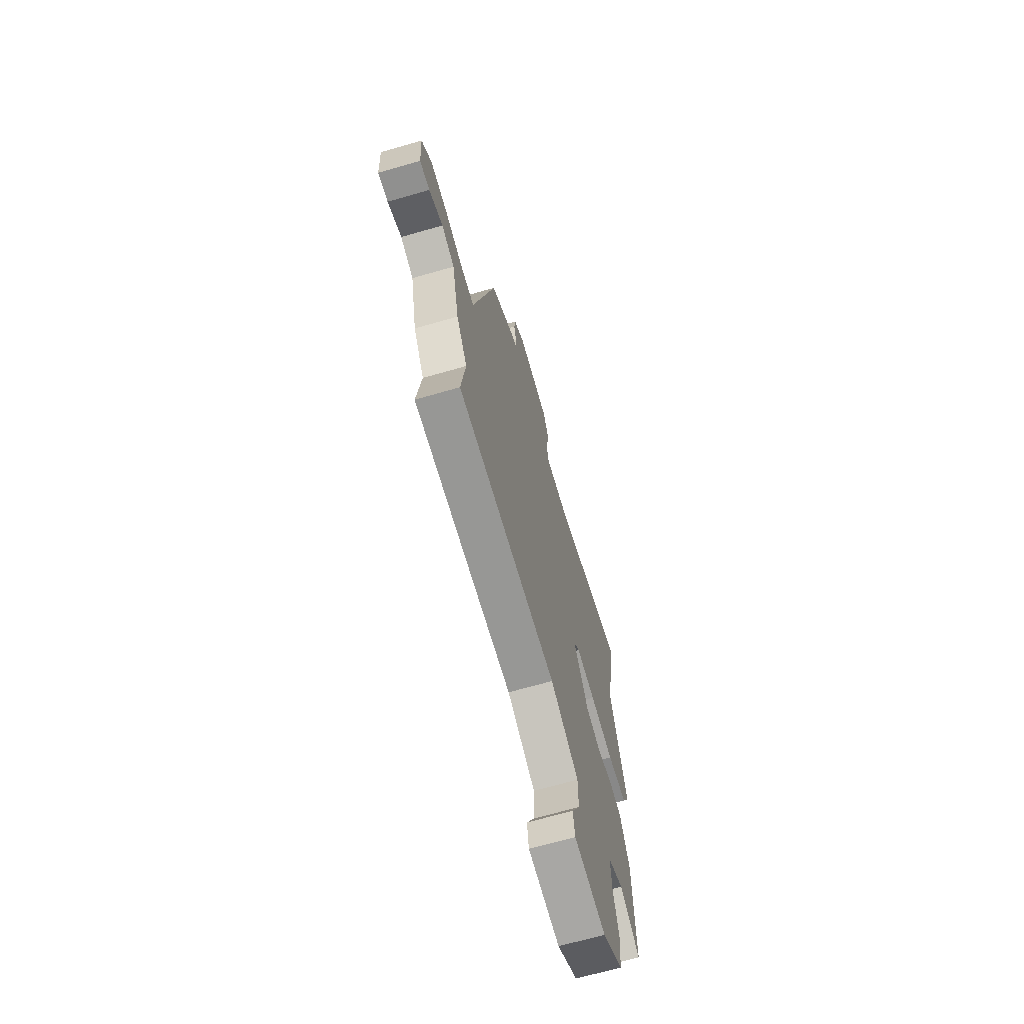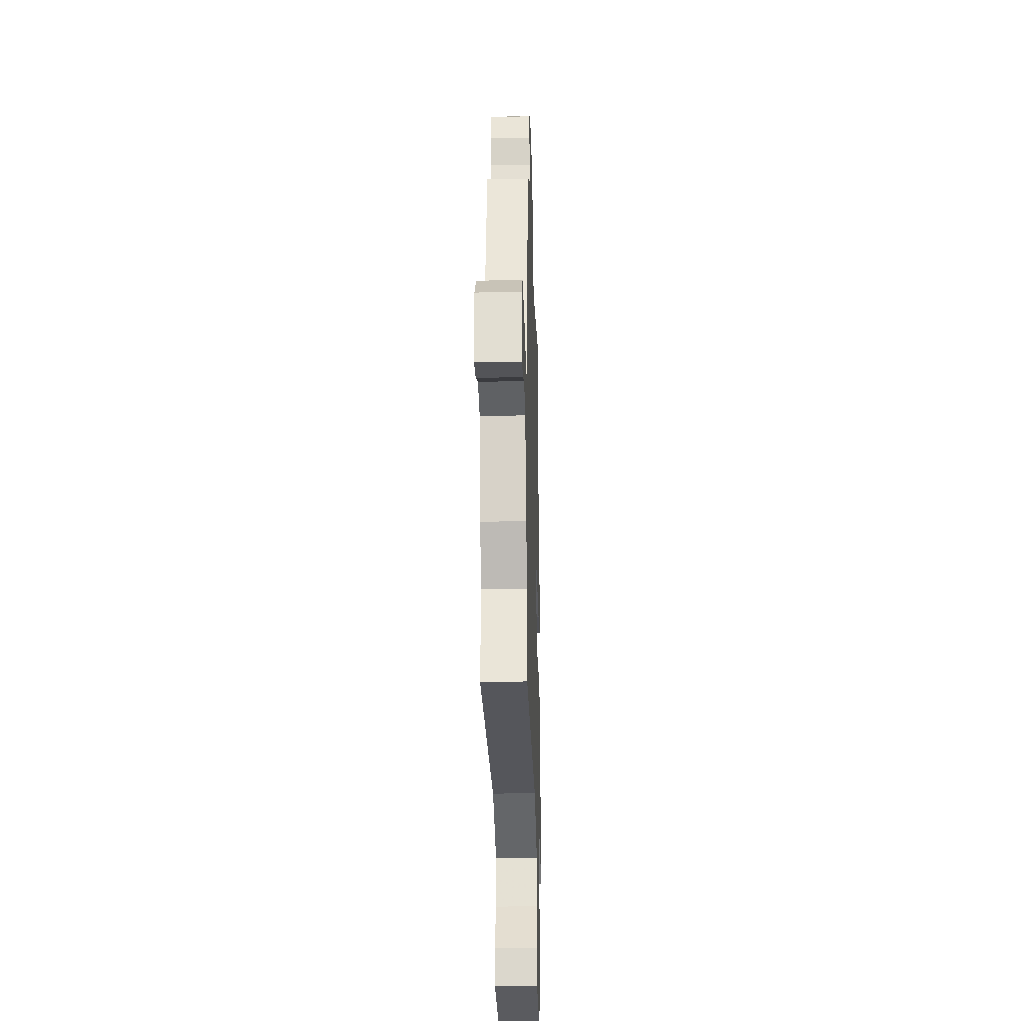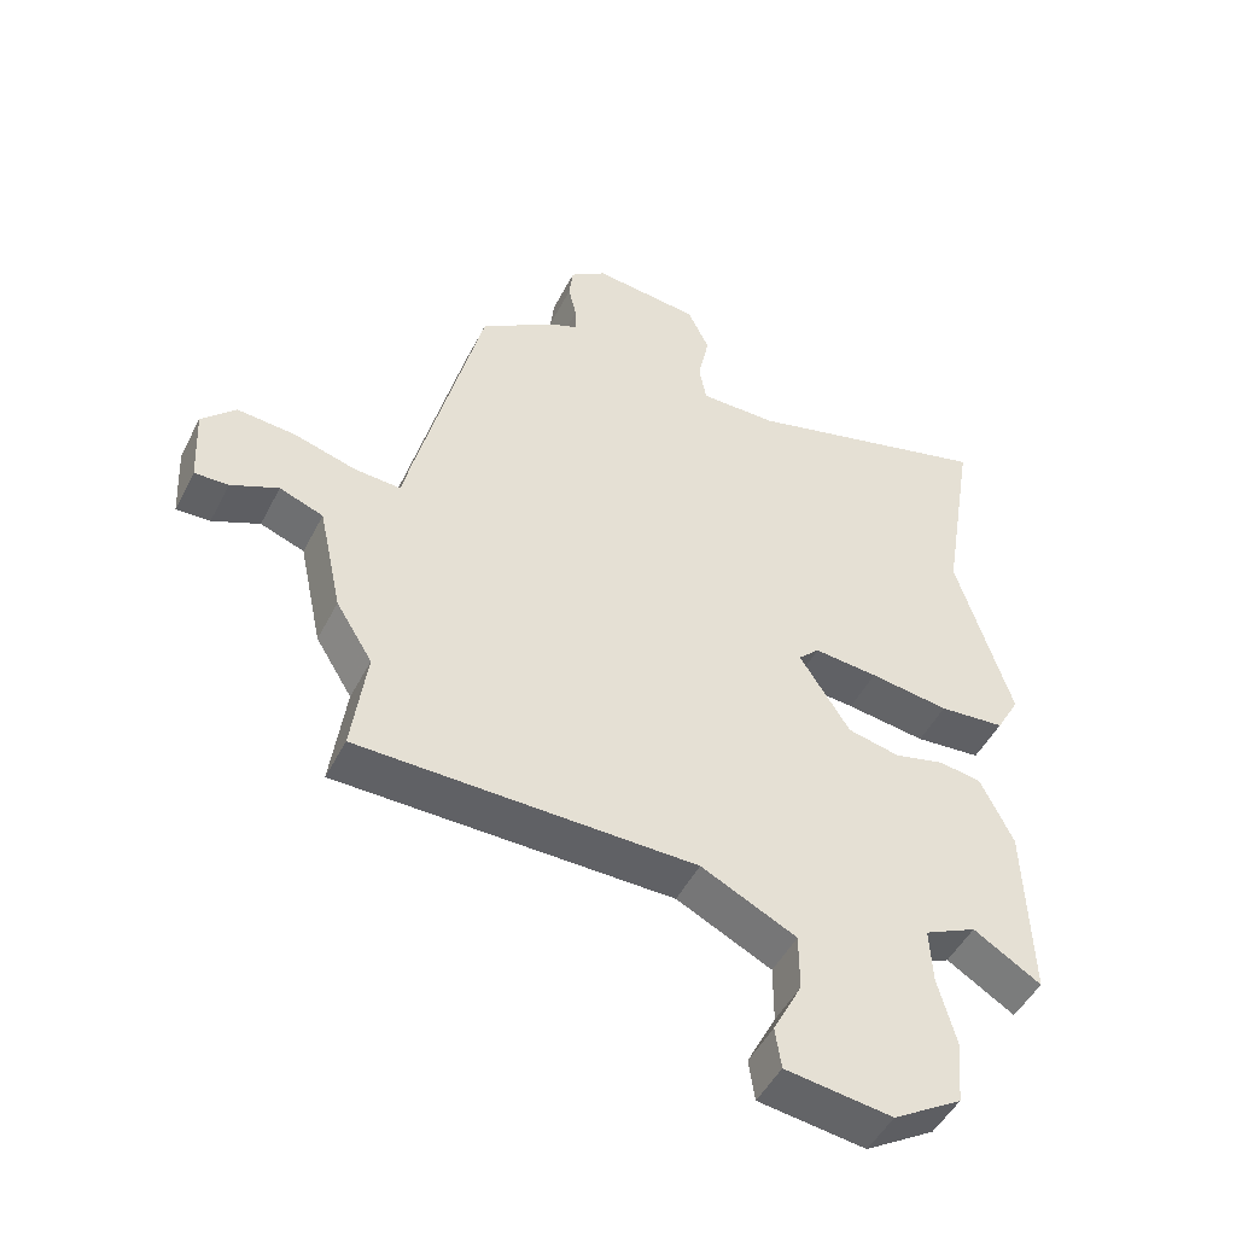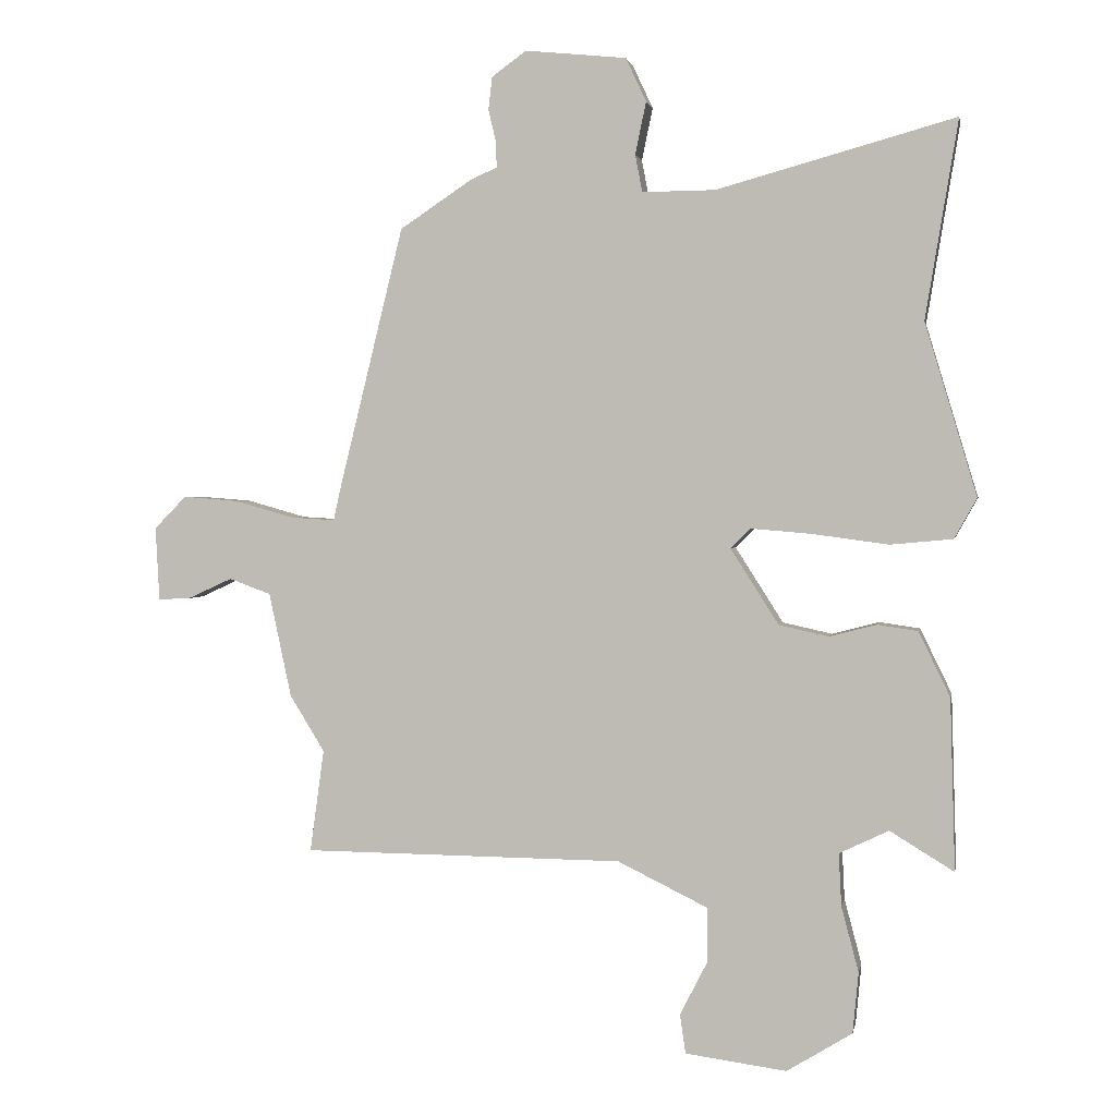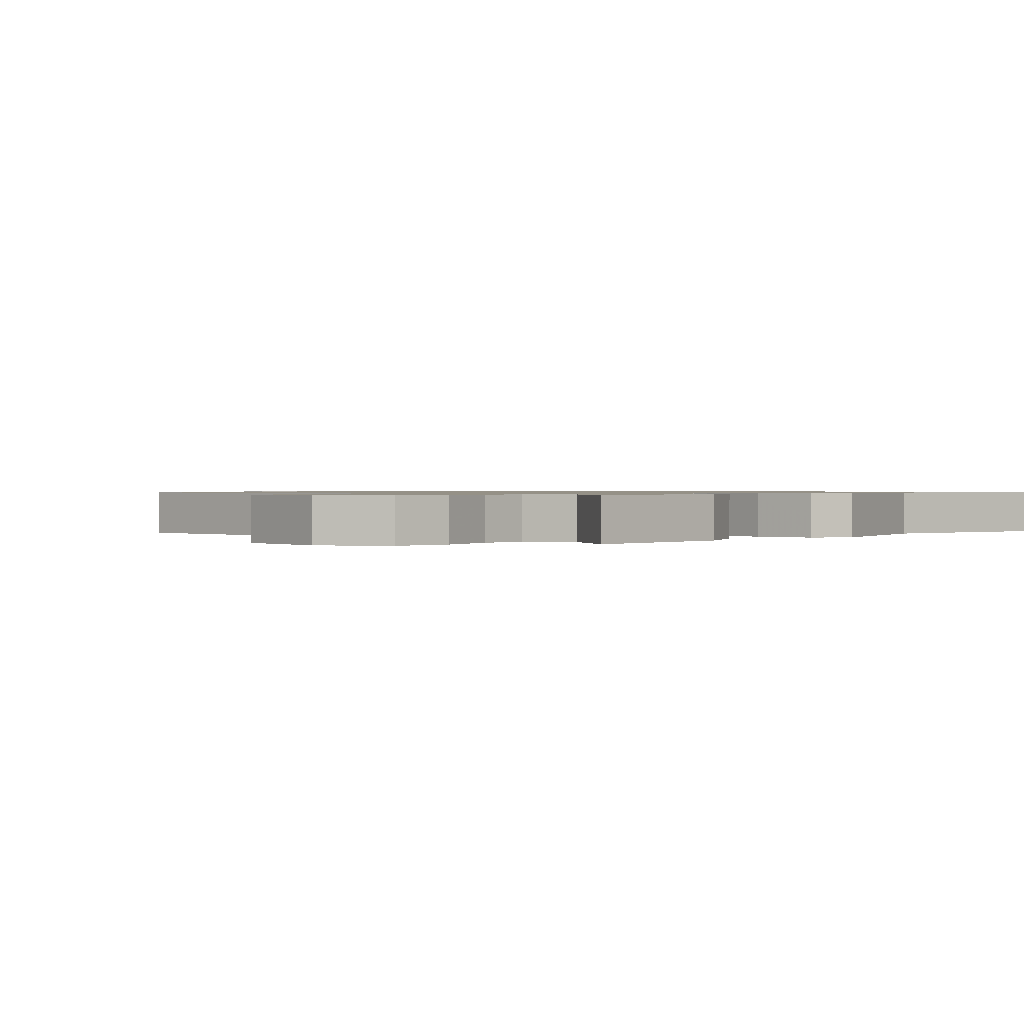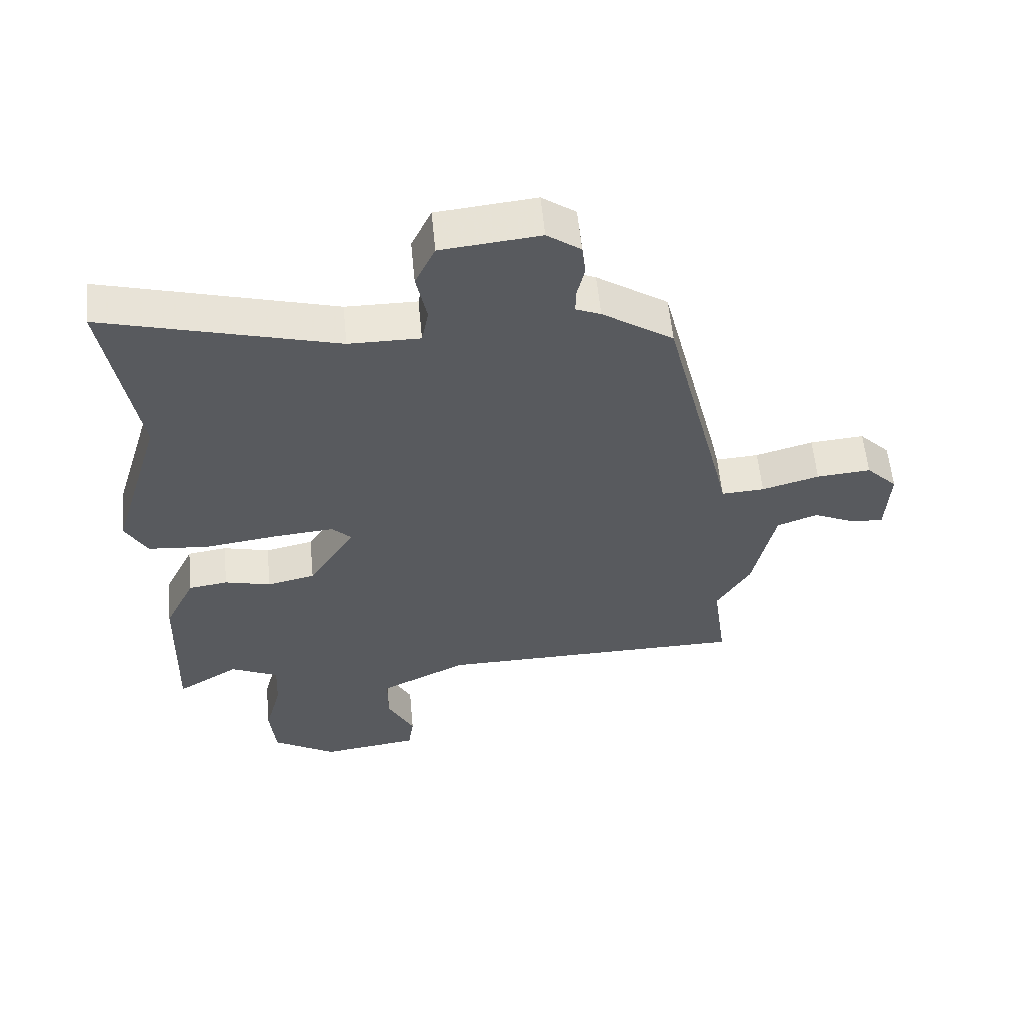
<metadata>
{"format":"obj","ext":"obj","renderer":"f3d","projection":"perspective","resolution":1024,"background":"white","views":[{"elev":-67.7,"azim":106.1,"up":"+Z"},{"elev":-25.7,"azim":91.8,"up":"+Z"},{"elev":-48.7,"azim":153.7,"up":"+Z"},{"elev":1.8,"azim":-169.5,"up":"+Z"},{"elev":0.8,"azim":-136.6,"up":"+Y"},{"elev":58.0,"azim":-5.5,"up":"+Z"}]}
</metadata>
<code>
v 0.481 0.07 -0.364
v 0.503 0.07 -0.524
v 0.003 0.07 -0.528
v -0.138 0.07 -0.597
v -0.138 0.07 -0.682
v -0.095 0.07 -0.766
v -0.104 0.07 -0.827
v -0.262 0.07 -0.848
v -0.364 0.07 -0.785
v -0.373 0.07 -0.69
v -0.346 0.07 -0.588
v -0.342 0.07 -0.506
v -0.419 0.07 -0.469
v -0.519 0.07 -0.53
v -0.511 0.07 -0.262
v -0.462 0.07 -0.161
v -0.399 0.07 -0.152
v -0.325 0.07 -0.171
v -0.248 0.07 -0.154
v -0.173 0.07 -0.036
v -0.204 0.07 -0.005
v -0.299 0.07 -0.013
v -0.417 0.07 -0.029
v -0.515 0.07 -0.02
v -0.55 0.07 0.043
v -0.469 0.07 0.312
v -0.52 0.07 0.621
v -0.148 0.07 0.518
v -0.034 0.07 0.517
v -0.023 0.07 0.575
v -0.04 0.07 0.657
v -0.008 0.07 0.725
v 0.15 0.07 0.741
v 0.204 0.07 0.702
v 0.21 0.07 0.651
v 0.198 0.07 0.6
v 0.197 0.07 0.56
v 0.237 0.07 0.543
v 0.351 0.07 0.467
v 0.45 0.07 0.064
v 0.463 0.07 0.006
v 0.532 0.07 0.01
v 0.624 0.07 0.036
v 0.711 0.07 0.043
v 0.761 0.07 -0.008
v 0.755 0.07 -0.123
v 0.705 0.07 -0.121
v 0.635 0.07 -0.089
v 0.57 0.07 -0.113
v 0.535 0.07 -0.276
v 0.481 0 -0.364
v 0.503 0 -0.524
v 0.003 0 -0.528
v -0.138 0 -0.597
v -0.138 0 -0.682
v -0.095 0 -0.766
v -0.104 0 -0.827
v -0.262 0 -0.848
v -0.364 0 -0.785
v -0.373 0 -0.69
v -0.346 0 -0.588
v -0.342 0 -0.506
v -0.419 0 -0.469
v -0.519 0 -0.53
v -0.511 0 -0.262
v -0.462 0 -0.161
v -0.399 0 -0.152
v -0.325 0 -0.171
v -0.248 0 -0.154
v -0.173 0 -0.036
v -0.204 0 -0.005
v -0.299 0 -0.013
v -0.417 0 -0.029
v -0.515 0 -0.02
v -0.55 0 0.043
v -0.469 0 0.312
v -0.52 0 0.621
v -0.148 0 0.518
v -0.034 0 0.517
v -0.023 0 0.575
v -0.04 0 0.657
v -0.008 0 0.725
v 0.15 0 0.741
v 0.204 0 0.702
v 0.21 0 0.651
v 0.198 0 0.6
v 0.197 0 0.56
v 0.237 0 0.543
v 0.351 0 0.467
v 0.45 0 0.064
v 0.463 0 0.006
v 0.532 0 0.01
v 0.624 0 0.036
v 0.711 0 0.043
v 0.761 0 -0.008
v 0.755 0 -0.123
v 0.705 0 -0.121
v 0.635 0 -0.089
v 0.57 0 -0.113
v 0.535 0 -0.276
f 49 50 1
f 45 46 47 48
f 45 48 49
f 42 43 44 45
f 41 42 45 49
f 38 39 40 41
f 37 38 41
f 33 34 35 36
f 33 36 37
f 30 31 32 33
f 29 30 33 37
f 26 27 28
f 26 28 29
f 22 23 24 25
f 21 22 25 26
f 20 21 26 29
f 15 16 17 18
f 13 14 15 18
f 12 13 18 19
f 11 12 19 20
f 9 10 11 20
f 5 6 7 8
f 4 5 8 9
f 1 2 3
f 41 49 1 3
f 20 29 37 41
f 4 9 20 41
f 3 4 41
f 51 100 99
f 98 97 96 95
f 99 98 95
f 95 94 93 92
f 99 95 92 91
f 91 90 89 88
f 91 88 87
f 86 85 84 83
f 87 86 83
f 83 82 81 80
f 87 83 80 79
f 78 77 76
f 79 78 76
f 75 74 73 72
f 76 75 72 71
f 79 76 71 70
f 68 67 66 65
f 68 65 64 63
f 69 68 63 62
f 70 69 62 61
f 70 61 60 59
f 58 57 56 55
f 59 58 55 54
f 53 52 51
f 53 51 99 91
f 91 87 79 70
f 91 70 59 54
f 91 54 53
f 1 51 52 2
f 2 52 53 3
f 3 53 54 4
f 4 54 55 5
f 5 55 56 6
f 6 56 57 7
f 7 57 58 8
f 8 58 59 9
f 9 59 60 10
f 10 60 61 11
f 11 61 62 12
f 12 62 63 13
f 13 63 64 14
f 14 64 65 15
f 15 65 66 16
f 16 66 67 17
f 17 67 68 18
f 18 68 69 19
f 19 69 70 20
f 20 70 71 21
f 21 71 72 22
f 22 72 73 23
f 23 73 74 24
f 24 74 75 25
f 25 75 76 26
f 26 76 77 27
f 27 77 78 28
f 28 78 79 29
f 29 79 80 30
f 30 80 81 31
f 31 81 82 32
f 32 82 83 33
f 33 83 84 34
f 34 84 85 35
f 35 85 86 36
f 36 86 87 37
f 37 87 88 38
f 38 88 89 39
f 39 89 90 40
f 40 90 91 41
f 41 91 92 42
f 42 92 93 43
f 43 93 94 44
f 44 94 95 45
f 45 95 96 46
f 46 96 97 47
f 47 97 98 48
f 48 98 99 49
f 49 99 100 50
f 50 100 51 1

</code>
